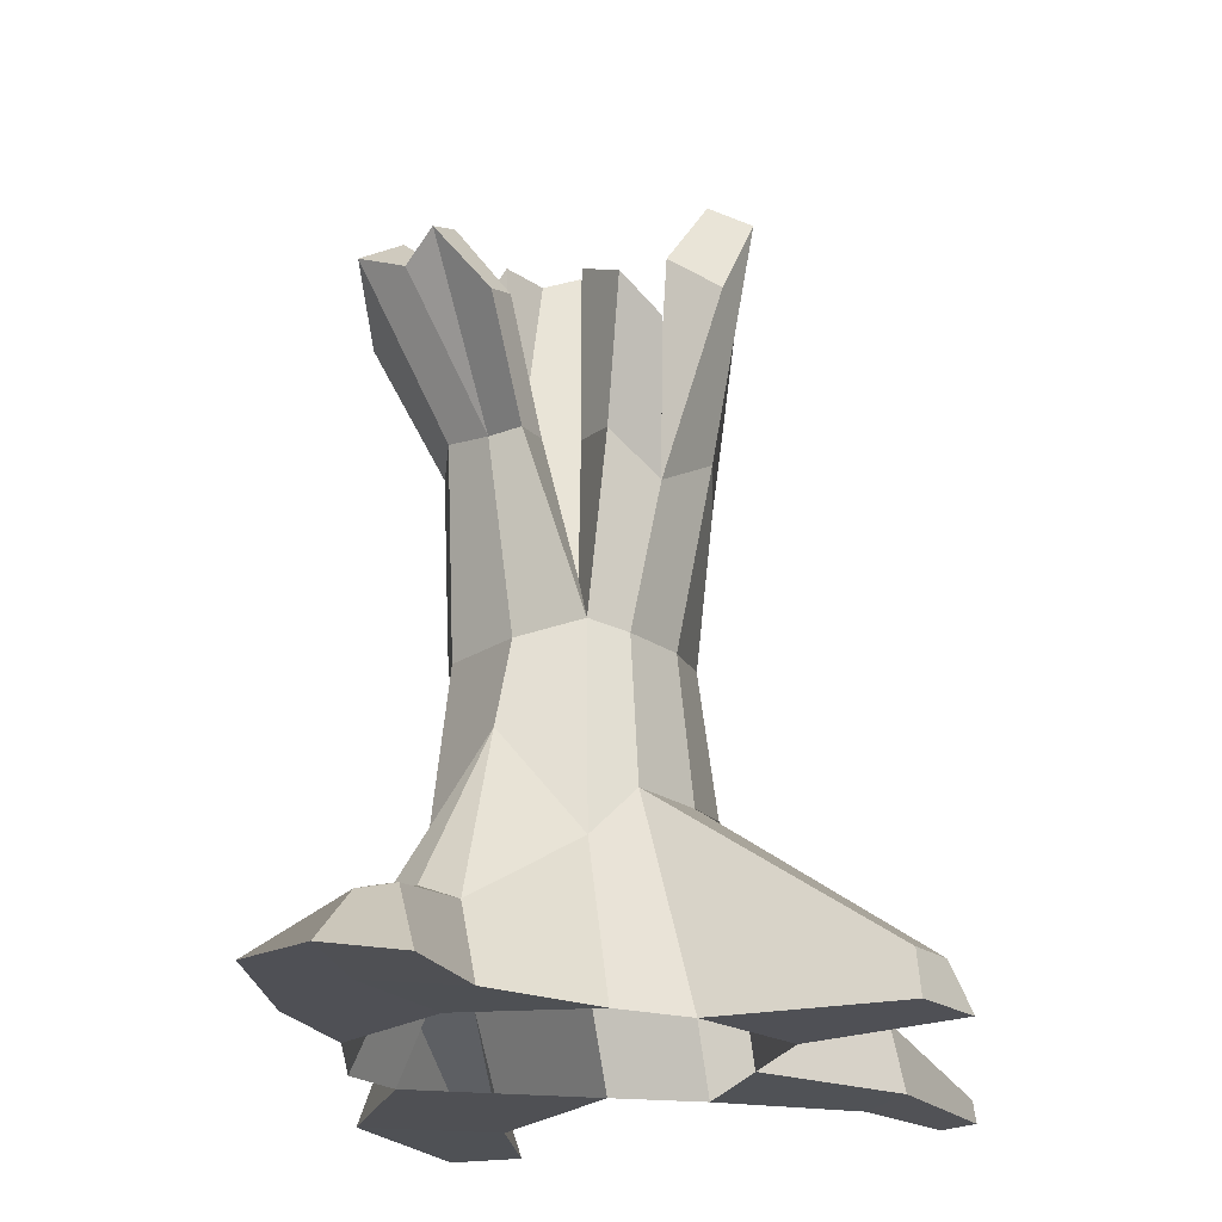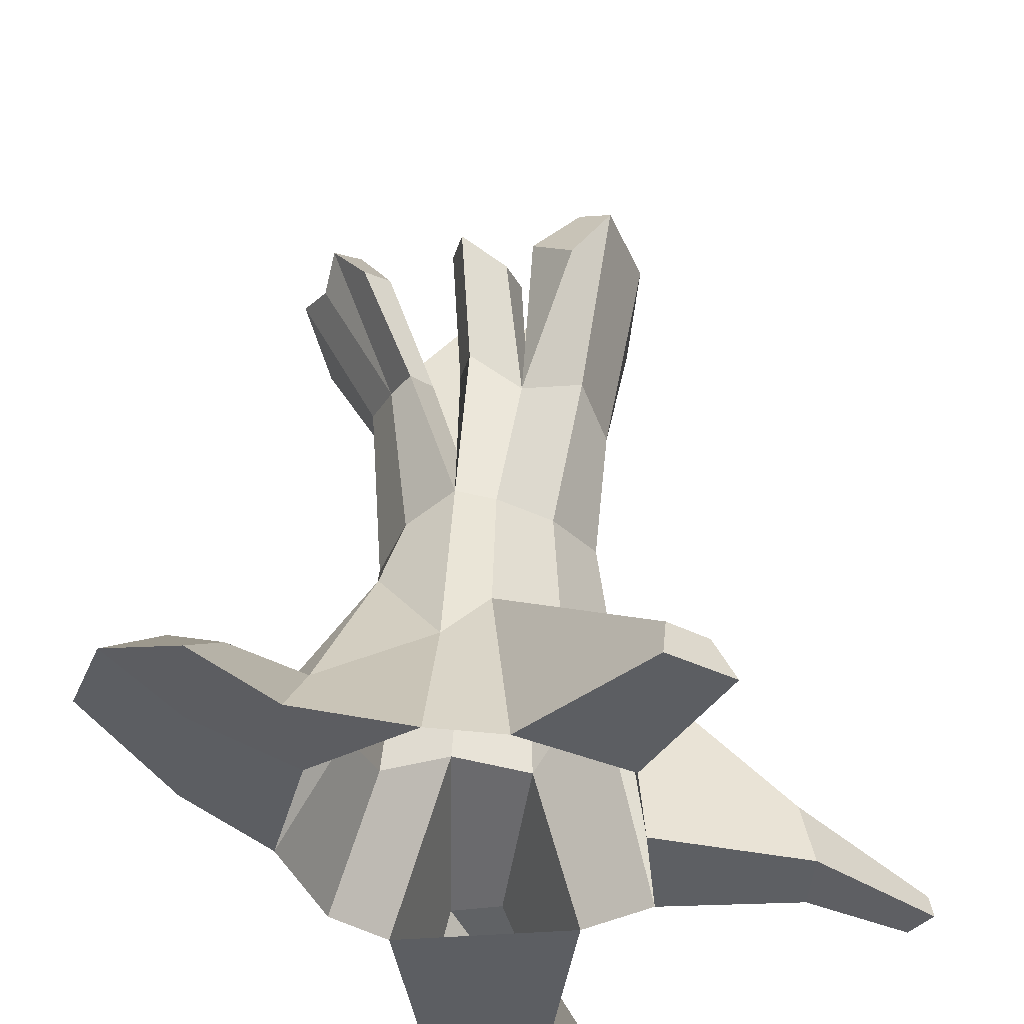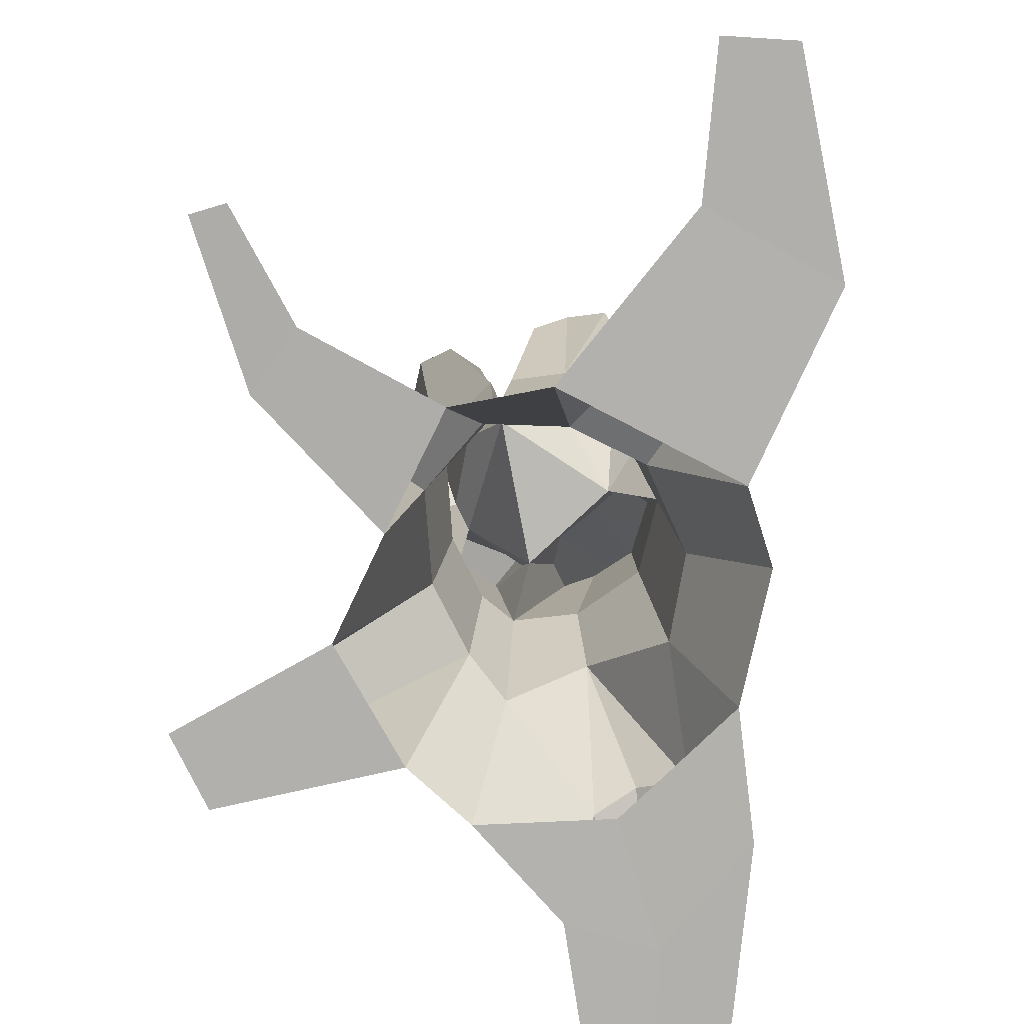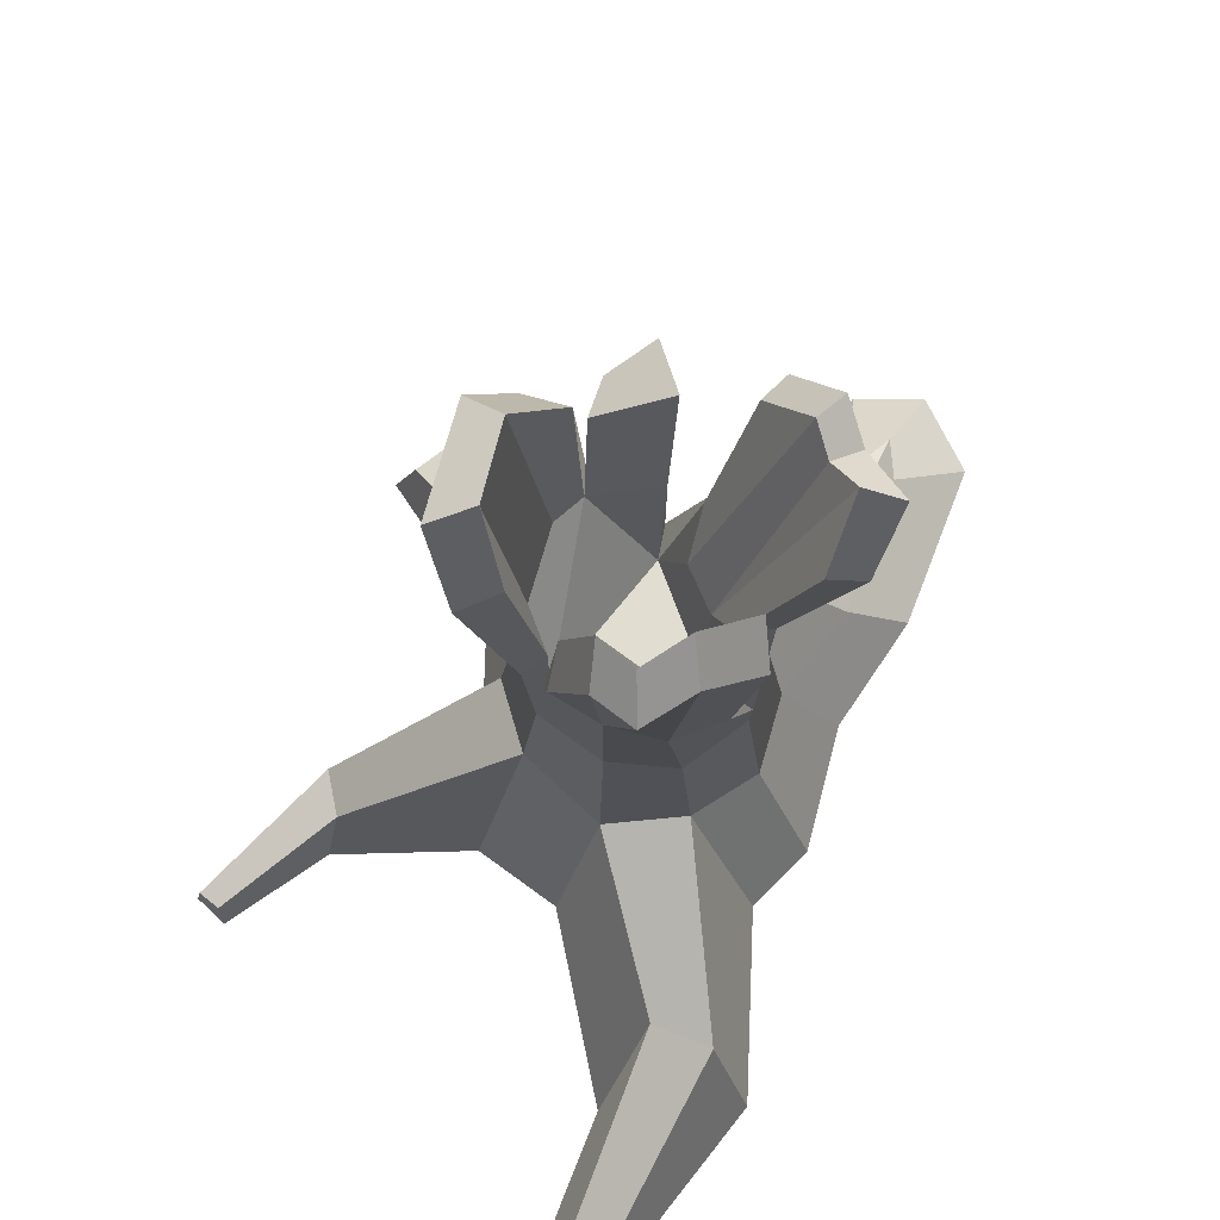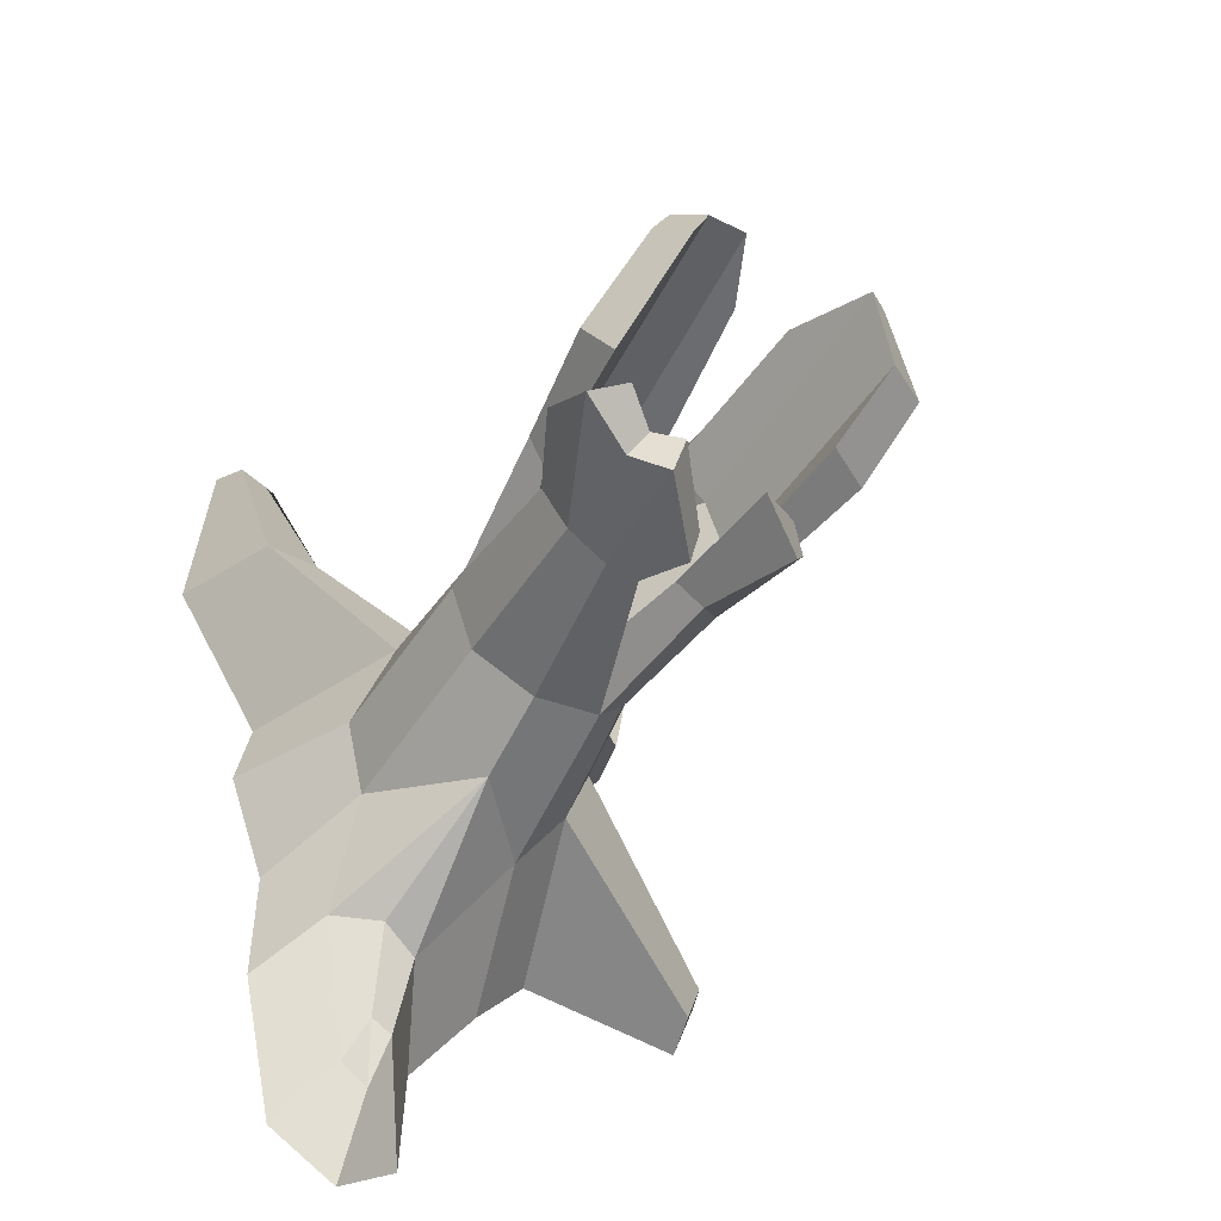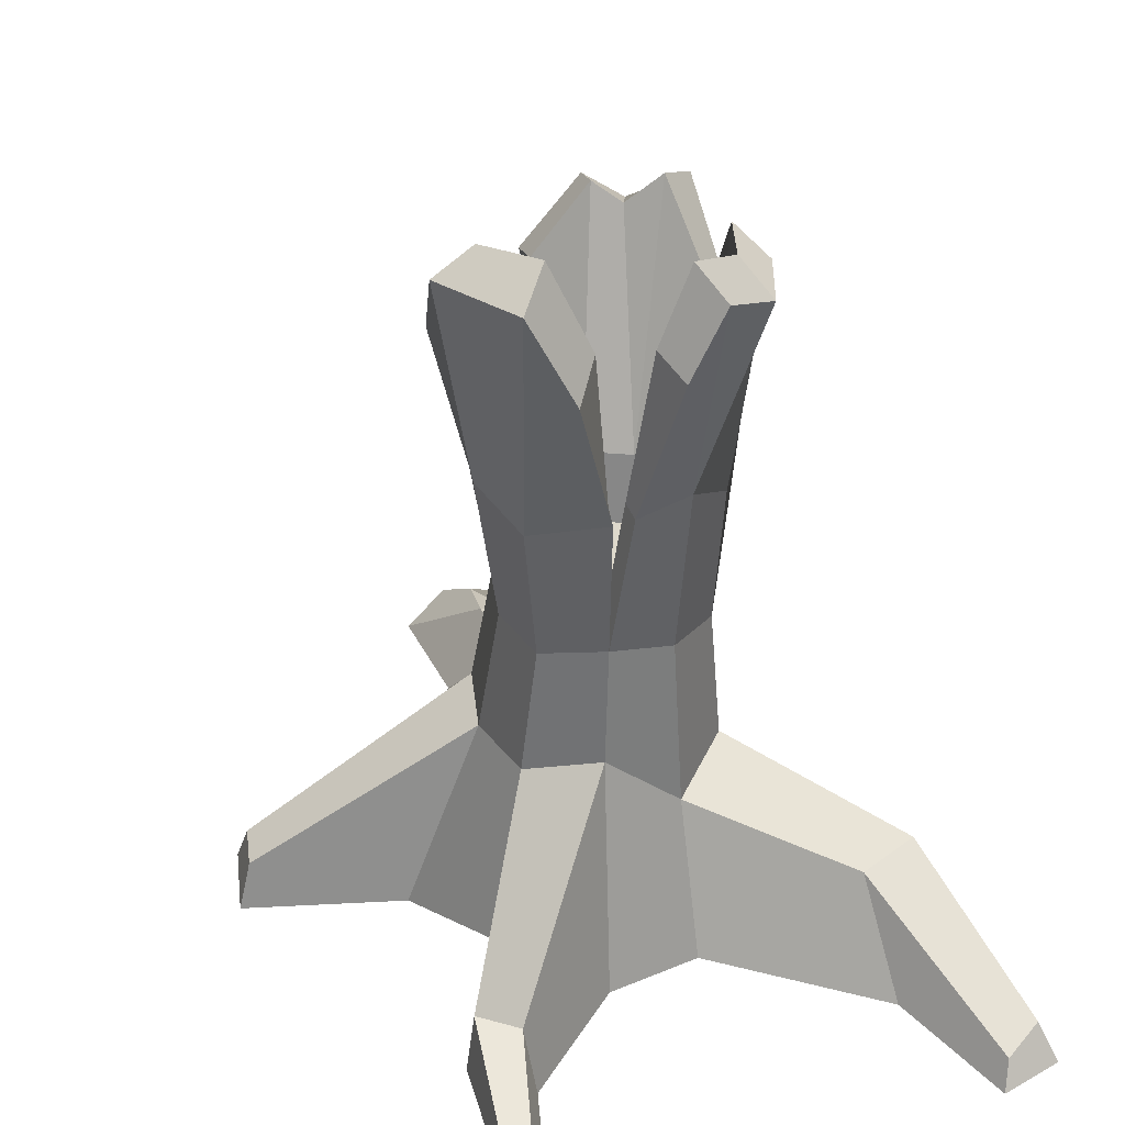
<metadata>
{"format":"obj","ext":"obj","renderer":"f3d","projection":"perspective","resolution":1024,"background":"white","views":[{"elev":-19.5,"azim":-162.8,"up":"+Y"},{"elev":-38.1,"azim":-141.0,"up":"+Y"},{"elev":-78.8,"azim":7.1,"up":"+Y"},{"elev":73.3,"azim":34.1,"up":"+Y"},{"elev":-48.7,"azim":151.0,"up":"+Z"},{"elev":38.1,"azim":-26.1,"up":"+Y"}]}
</metadata>
<code>
v 59.53 197.3 -51.44
v 33.24 195.8 -66.27
v -13.88 180.4 -58.35
v -21.11 172.8 -45.28
v -36.68 211.8 -11.02
v -25.5 215.6 20.47
v -13.57 189.2 27.51
v 26.63 210.3 30.59
v 46.58 210.3 16.09
v 54.2 183.4 -2.74
v 24.74 144.9 -45.92
v 37.65 146.5 -39.97
v 47.6 141.1 1.073
v 37.83 138 13.59
v 23.41 146.3 20.85
v -0.4097 143.8 21.01
v -19.59 137.1 6.568
v -25.15 143.8 -13.04
v -17.33 133 -33.17
v -6.802 143.8 -45.49
v 21.17 92.7 17.36
v 37.91 89.16 -33.73
v 46.06 91.01 -13.23
v 38.71 89.16 6.682
v 15.8 174.1 -70.19
v 14.97 145.6 -48.18
v -1.424 93.71 -45.07
v 60.54 177.5 -36.28
v 44.63 143.8 -23.59
v 46.35 99.39 -14.22
v -31.94 187.9 -25.66
v 15.11 189.9 30.81
v 6.136 143.8 21.01
v 0.5477 98.28 17.77
v 48.8 202.1 -46.32
v 31.01 199.3 -55.83
v 14.3 177 -59.85
v -0.2263 188.1 -46.5
v -17.83 174.4 -33.71
v -24 219.1 -10.7
v -15.35 224.3 11.48
v -4.768 197.8 18.49
v 21.53 218.9 20.46
v 39.14 218.9 7.675
v 45.86 188.1 -13.02
v 42.34 140.6 -9.651
v 2.114 143.8 13.27
v -13.38 143.8 -25.42
v 2.114 143.8 -39.29
v 5.235 109.3 -31.35
v 12.25 144.9 -40.39
v 51.79 181.5 -29.45
v 32.09 110.4 -12
v 36.88 143.8 -17.33
v -17.24 197.5 -27.09
v 11.37 195.5 20.66
v 2.204 113.7 12.96
v 7.166 143.8 13.27
v 27.67 130.6 -21.1
v 15.43 130.6 -28.8
v -16.43 141.8 -15.99
v -9.706 141.8 4.702
v 18.29 137.6 15.12
v 35.9 137.6 2.332
v 43.32 189.3 -59.02
v 38.49 193.2 -50.55
v 33.21 218.4 21.64
v 39.55 208.1 30.85
v 18.12 90.64 -44.59
v -9.789 92 -35.9
v -16.43 91.92 -17.25
v -15.35 94.04 5.193
v 42.7 27.28 -40.41
v 50.37 30.78 -16.81
v 42.7 44.5 6.798
v 22.62 37.55 21.39
v 19.14 64.73 -54.5
v -4.663 35.89 -54.11
v -13.97 49.88 -42.83
v -21.8 49.72 -20.92
v -20.72 53.72 5.667
v -2.198 61.75 21.39
v 57.93 -9.707 -51.04
v 70.77 -10.12 -14.52
v 66.64 -9.707 7.902
v 19.72 -8.891 39.97
v 22.57 -10.04 -77.52
v -16.29 -10.72 -74.27
v -31.8 -10.34 -56.35
v -46.46 -10.32 -20.37
v -28.89 -10.79 7.234
v -8.509 -11.73 38.51
v 81.95 25.49 53.67
v 63.49 22.12 57.06
v 62.68 -8.891 81.71
v 96.92 -9.707 56.84
v 87.81 3.21 113.7
v 76.47 -2.844 117.3
v 71.8 -8.891 123.5
v 92.22 -9.707 119.7
v 43.07 10.94 -75.77
v 28.72 19.91 -79.06
v 57.9 -9.707 -89.05
v 29.24 -10.04 -115.7
v 16.21 14.67 -83.76
v 4.739 -10.72 -104.8
v 31.82 3.584 -120.1
v 24.24 6.652 -129
v 46.55 -9.707 -138.8
v 24.16 -10.04 -151.6
v 20.32 11.86 -112.2
v 5.843 -10.72 -139.8
v -83.11 2.749 -56.76
v -87.63 2.594 -43.39
v -85.29 -10.34 -61.54
v -92.94 -10.32 -39.4
v -54.82 7.599 46.04
v -44.59 7.342 56.1
v -58.43 -10.79 47.82
v -43.88 -11.73 63.84
v -66.69 -4.512 94.72
v -59.64 -4.768 95.2
v -67.47 -10.79 95.72
v -57.06 -11.73 97.46
v 27.27 12.56 -108.9
f 12 11 65 1
f 28 29 12 1
f 14 13 10 9
f 15 14 9 68
f 32 33 15 8
f 17 16 7 6
f 18 17 6 5
f 19 18 5 31
f 20 19 4 3
f 22 69 11 12
f 23 22 12 29 30
f 24 23 30 13 14
f 21 24 14 15
f 34 21 15 33
f 11 26 25 2
f 72 34 16 17
f 71 72 17 18
f 70 71 18 19
f 27 70 19 20
f 69 27 26 11
f 1 65 66 35
f 2 25 37 36
f 3 4 39 38
f 5 6 41 40
f 6 7 42 41
f 67 68 9 44
f 9 10 45 44
f 10 13 46 45
f 7 16 47 42
f 4 19 48 39
f 20 3 38 49
f 27 20 49 50
f 25 26 51 37
f 26 27 50 51
f 28 1 35 52
f 13 30 53 46
f 29 28 52 54
f 30 29 54 53
f 31 5 40 55
f 19 31 55 48
f 32 8 43 56
f 16 34 57 47
f 33 32 56 58
f 34 33 58 57
f 35 66 59
f 36 37 51 60
f 38 39 48 49
f 40 41 62 61
f 41 42 47 62
f 64 67 44
f 44 45 46 64
f 52 35 59 54
f 55 40 61 48
f 56 43 63 58
f 64 46 53
f 57 58 63
f 47 57 62
f 48 61 62 57
f 50 49 48
f 51 50 60
f 54 59 53
f 63 64 53
f 53 59 60 50
f 48 57 50
f 57 63 53
f 53 50 57
f 65 11 2
f 66 65 2 36
f 59 66 36 60
f 43 67 64 63
f 8 68 67 43
f 15 68 8
f 22 23 74 73
f 23 24 75 74
f 24 21 76 75
f 69 22 73 77
f 27 69 77 78
f 70 27 78 79
f 71 70 79 80
f 72 71 80 81
f 34 72 81 82
f 21 34 82 76
f 73 74 84 83
f 74 75 85 84
f 97 98 99 100
f 108 107 109 110
f 111 108 110 112
f 79 78 88 89
f 114 113 115 116
f 81 80 90 91
f 122 121 123 124
f 76 82 92 86
f 75 76 94 93
f 76 86 95 94
f 86 85 96 95
f 85 75 93 96
f 93 94 98 97
f 94 95 99 98
f 95 96 100 99
f 96 93 97 100
f 77 73 101
f 73 83 103 101
f 83 87 104 103
f 78 77 105
f 87 88 106 104
f 88 78 105 106
f 102 101 107 125
f 101 103 109 107
f 103 104 110 109
f 105 102 125 111
f 104 106 112 110
f 106 105 111 112
f 80 79 113 114
f 79 89 115 113
f 89 90 116 115
f 90 80 114 116
f 82 81 117 118
f 81 91 119 117
f 91 92 120 119
f 92 82 118 120
f 118 117 121 122
f 117 119 123 121
f 119 120 124 123
f 120 118 122 124
f 77 101 102
f 105 77 102
f 125 107 108
f 111 125 108

</code>
